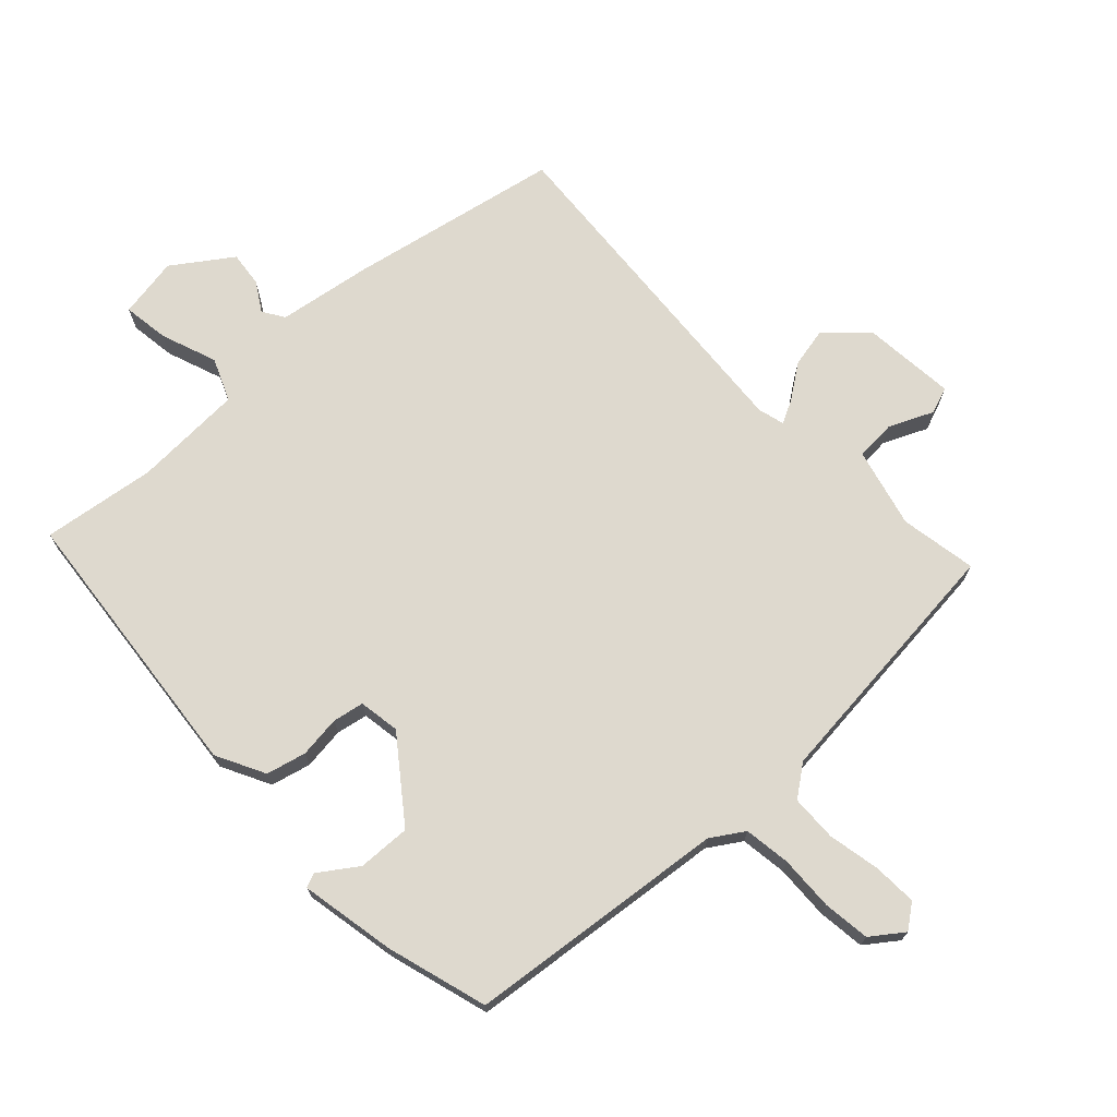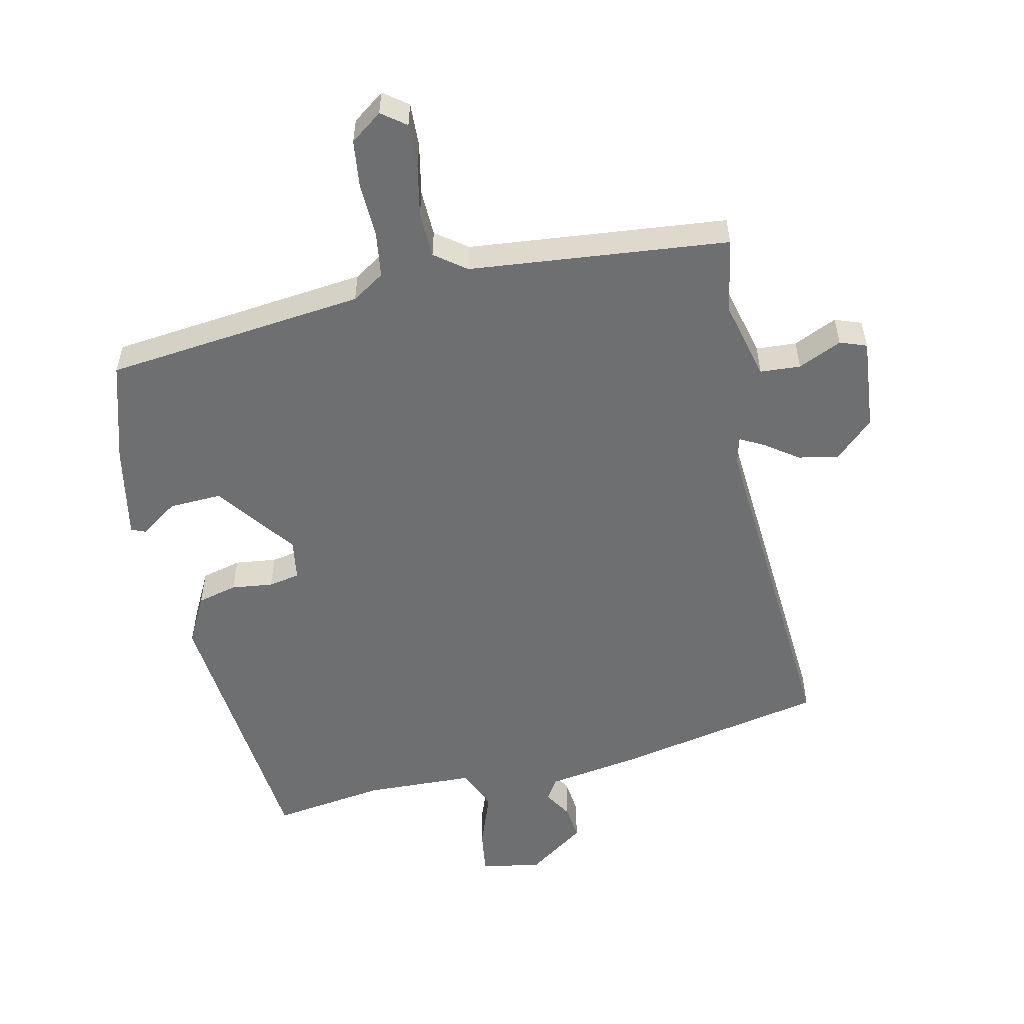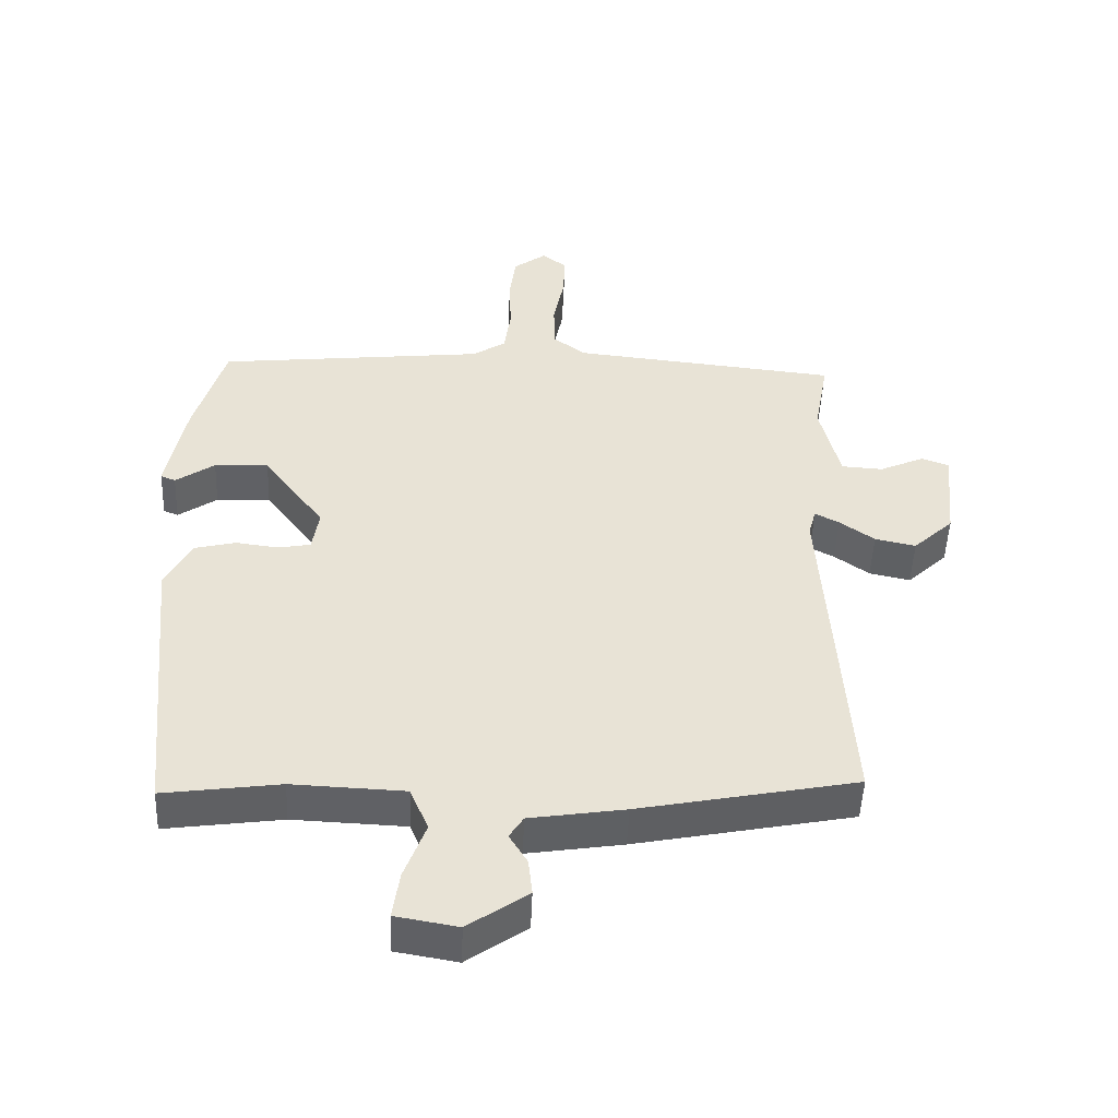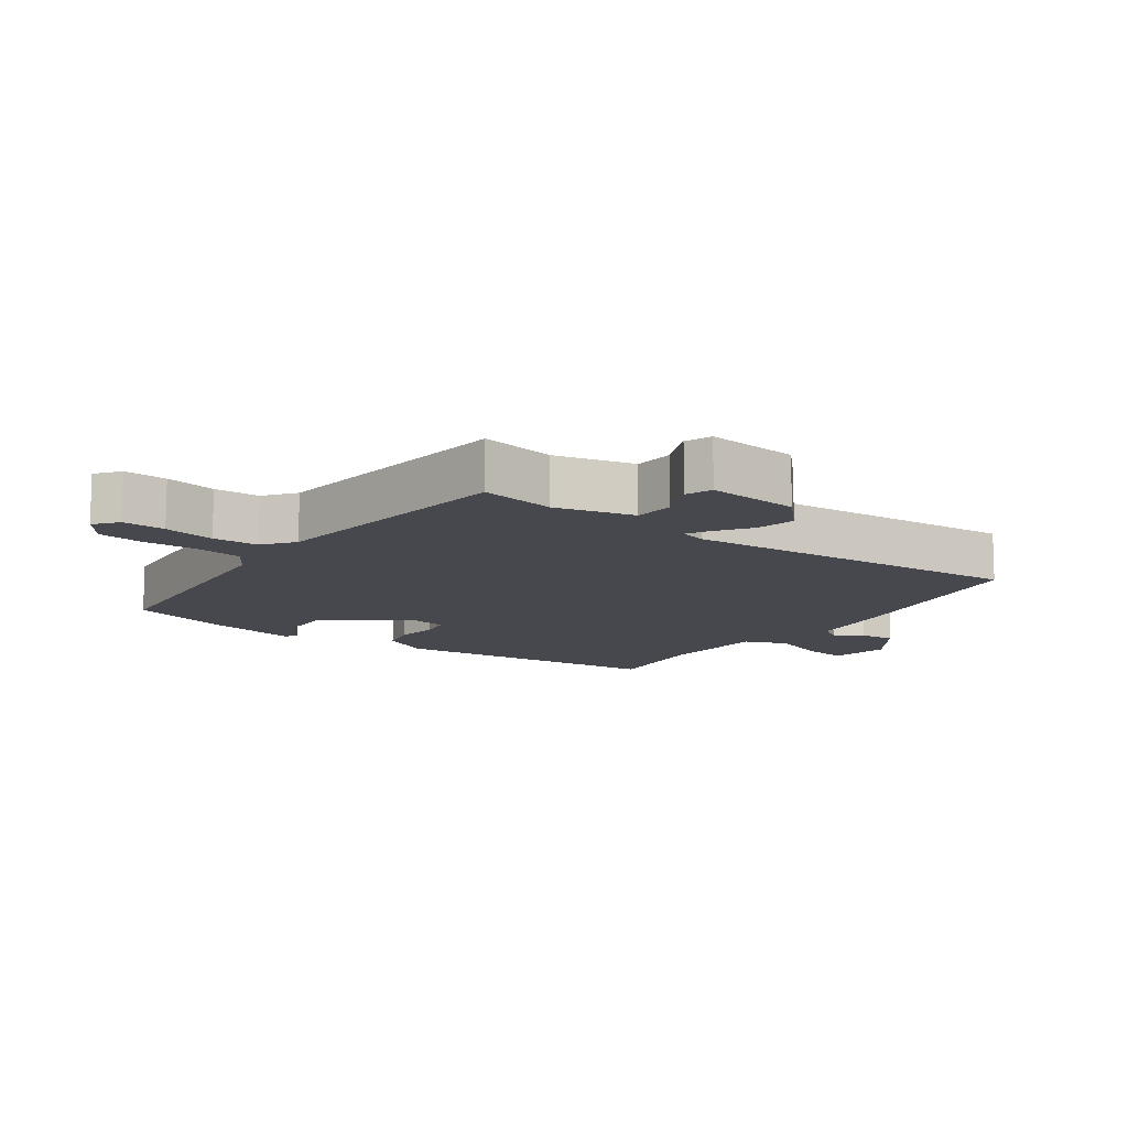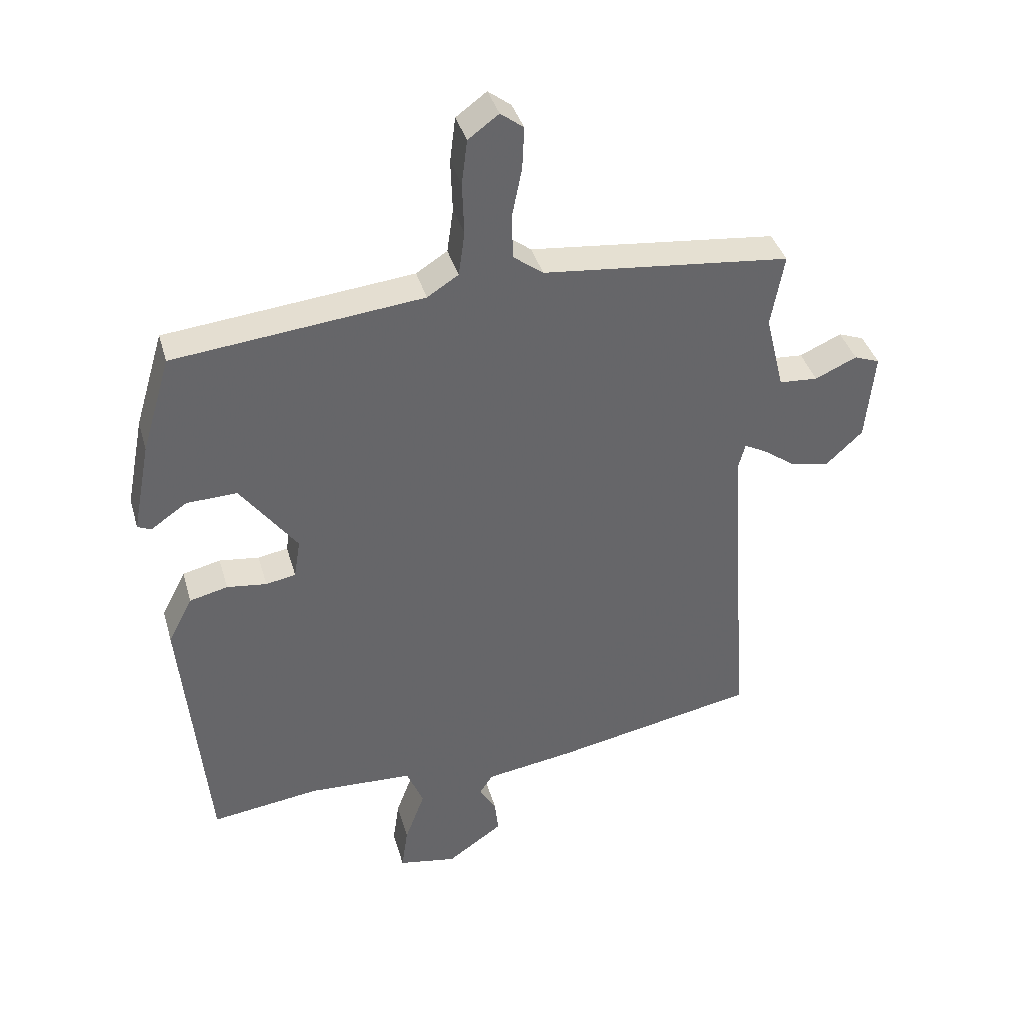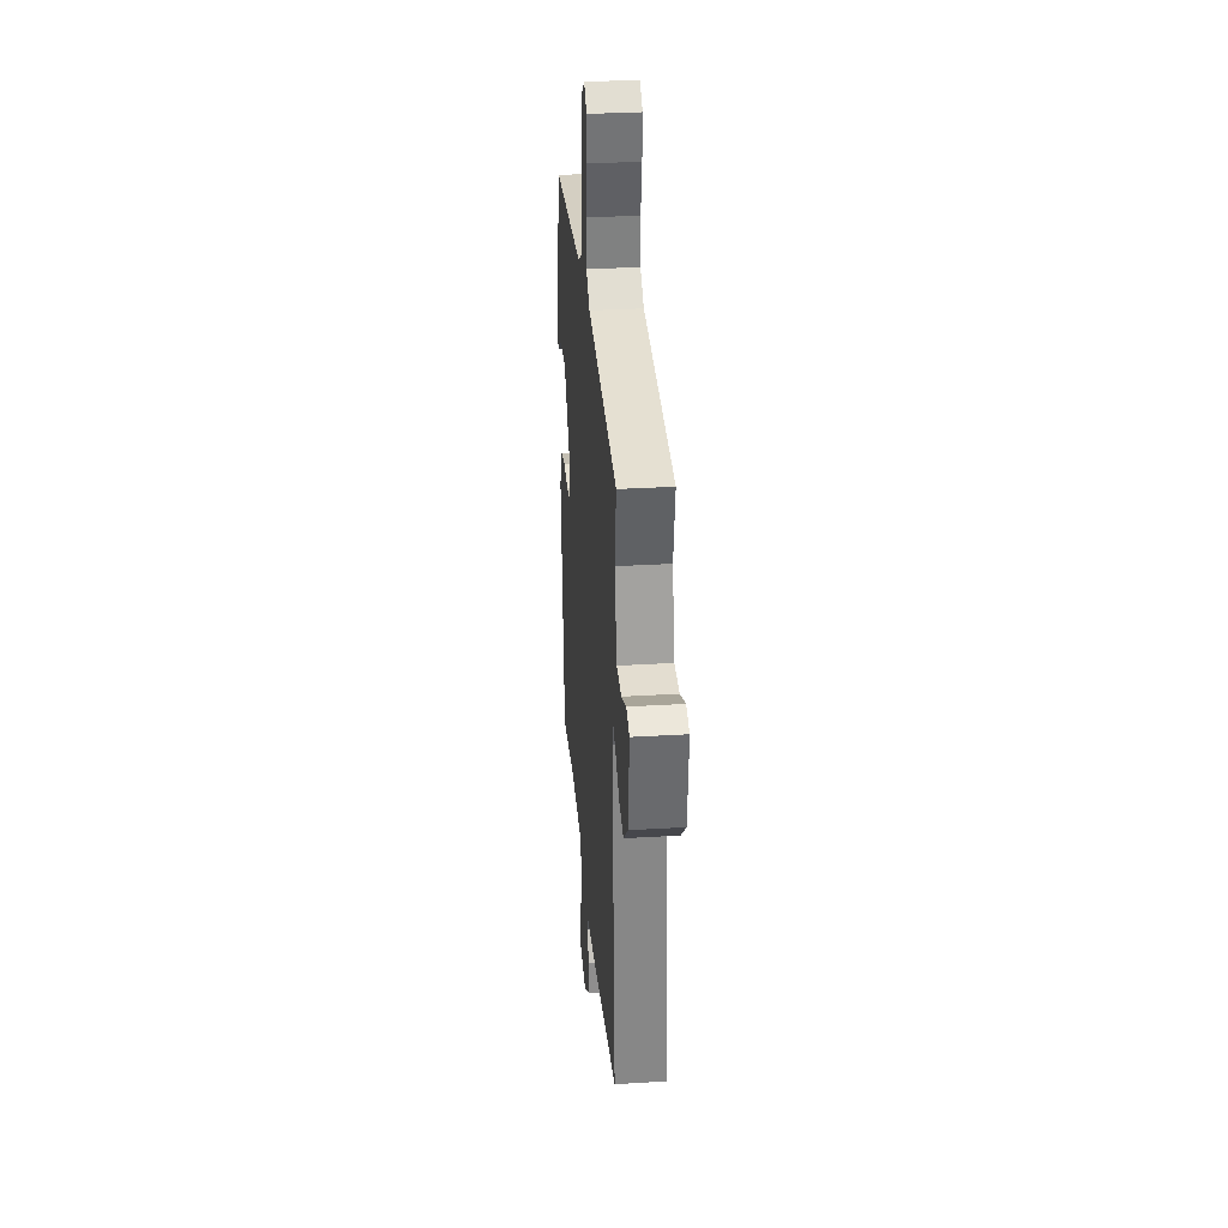
<metadata>
{"format":"obj","ext":"obj","renderer":"f3d","projection":"perspective","resolution":1024,"background":"white","views":[{"elev":71.5,"azim":-43.1,"up":"+Y"},{"elev":-54.6,"azim":12.6,"up":"+Y"},{"elev":-49.0,"azim":-2.3,"up":"+Z"},{"elev":-11.8,"azim":54.0,"up":"+Y"},{"elev":38.4,"azim":-15.4,"up":"+Z"},{"elev":31.7,"azim":85.1,"up":"+Z"}]}
</metadata>
<code>
v 0.525 0.07 0.484
v 0.504 0.07 0.367
v 0.534 0.07 0.245
v 0.596 0.07 0.241
v 0.663 0.07 0.271
v 0.704 0.07 0.256
v 0.69 0.07 0.113
v 0.63 0.07 0.057
v 0.569 0.07 0.07
v 0.517 0.07 0.107
v 0.481 0.07 0.126
v 0.47 0.07 0.085
v 0.506 0.07 -0.445
v 0.181 0.07 -0.509
v 0.039 0.07 -0.531
v 0.018 0.07 -0.564
v 0.045 0.07 -0.608
v 0.051 0.07 -0.662
v -0.038 0.07 -0.724
v -0.131 0.07 -0.708
v -0.121 0.07 -0.638
v -0.089 0.07 -0.552
v -0.116 0.07 -0.487
v -0.284 0.07 -0.48
v -0.458 0.07 -0.504
v -0.5 0.07 -0.074
v -0.461 0.07 0.001
v -0.4 0.07 0.016
v -0.336 0.07 0.008
v -0.288 0.07 0.017
v -0.278 0.07 0.08
v -0.369 0.07 0.202
v -0.45 0.07 0.199
v -0.508 0.07 0.159
v -0.53 0.07 0.168
v -0.502 0.07 0.314
v -0.456 0.07 0.469
v -0.056 0.07 0.512
v -0.006 0.07 0.544
v 0.004 0.07 0.615
v 0.001 0.07 0.699
v 0.01 0.07 0.771
v 0.059 0.07 0.807
v 0.096 0.07 0.779
v 0.093 0.07 0.712
v 0.077 0.07 0.632
v 0.079 0.07 0.561
v 0.127 0.07 0.525
v 0.525 0 0.484
v 0.504 0 0.367
v 0.534 0 0.245
v 0.596 0 0.241
v 0.663 0 0.271
v 0.704 0 0.256
v 0.69 0 0.113
v 0.63 0 0.057
v 0.569 0 0.07
v 0.517 0 0.107
v 0.481 0 0.126
v 0.47 0 0.085
v 0.506 0 -0.445
v 0.181 0 -0.509
v 0.039 0 -0.531
v 0.018 0 -0.564
v 0.045 0 -0.608
v 0.051 0 -0.662
v -0.038 0 -0.724
v -0.131 0 -0.708
v -0.121 0 -0.638
v -0.089 0 -0.552
v -0.116 0 -0.487
v -0.284 0 -0.48
v -0.458 0 -0.504
v -0.5 0 -0.074
v -0.461 0 0.001
v -0.4 0 0.016
v -0.336 0 0.008
v -0.288 0 0.017
v -0.278 0 0.08
v -0.369 0 0.202
v -0.45 0 0.199
v -0.508 0 0.159
v -0.53 0 0.168
v -0.502 0 0.314
v -0.456 0 0.469
v -0.056 0 0.512
v -0.006 0 0.544
v 0.004 0 0.615
v 0.001 0 0.699
v 0.01 0 0.771
v 0.059 0 0.807
v 0.096 0 0.779
v 0.093 0 0.712
v 0.077 0 0.632
v 0.079 0 0.561
v 0.127 0 0.525
f 43 44 45 46
f 43 46 47
f 40 41 42 43
f 39 40 43 47
f 38 39 47 48
f 33 34 35 36
f 32 33 36 37
f 31 32 37 38
f 26 27 28 29
f 24 25 26 29
f 23 24 29 30
f 22 23 30 31
f 20 21 22
f 19 20 22
f 16 17 18 19
f 16 19 22
f 15 16 22 31
f 12 13 14 15
f 11 12 15 31
f 7 8 9 10
f 7 10 11
f 4 5 6 7
f 3 4 7 11
f 2 3 11 31
f 31 38 48
f 1 2 31 48
f 94 93 92 91
f 95 94 91
f 91 90 89 88
f 95 91 88 87
f 96 95 87 86
f 84 83 82 81
f 85 84 81 80
f 86 85 80 79
f 77 76 75 74
f 77 74 73 72
f 78 77 72 71
f 79 78 71 70
f 70 69 68
f 70 68 67
f 67 66 65 64
f 70 67 64
f 79 70 64 63
f 63 62 61 60
f 79 63 60 59
f 58 57 56 55
f 59 58 55
f 55 54 53 52
f 59 55 52 51
f 79 59 51 50
f 96 86 79
f 96 79 50 49
f 1 49 50 2
f 2 50 51 3
f 3 51 52 4
f 4 52 53 5
f 5 53 54 6
f 6 54 55 7
f 7 55 56 8
f 8 56 57 9
f 9 57 58 10
f 10 58 59 11
f 11 59 60 12
f 12 60 61 13
f 13 61 62 14
f 14 62 63 15
f 15 63 64 16
f 16 64 65 17
f 17 65 66 18
f 18 66 67 19
f 19 67 68 20
f 20 68 69 21
f 21 69 70 22
f 22 70 71 23
f 23 71 72 24
f 24 72 73 25
f 25 73 74 26
f 26 74 75 27
f 27 75 76 28
f 28 76 77 29
f 29 77 78 30
f 30 78 79 31
f 31 79 80 32
f 32 80 81 33
f 33 81 82 34
f 34 82 83 35
f 35 83 84 36
f 36 84 85 37
f 37 85 86 38
f 38 86 87 39
f 39 87 88 40
f 40 88 89 41
f 41 89 90 42
f 42 90 91 43
f 43 91 92 44
f 44 92 93 45
f 45 93 94 46
f 46 94 95 47
f 47 95 96 48
f 48 96 49 1

</code>
